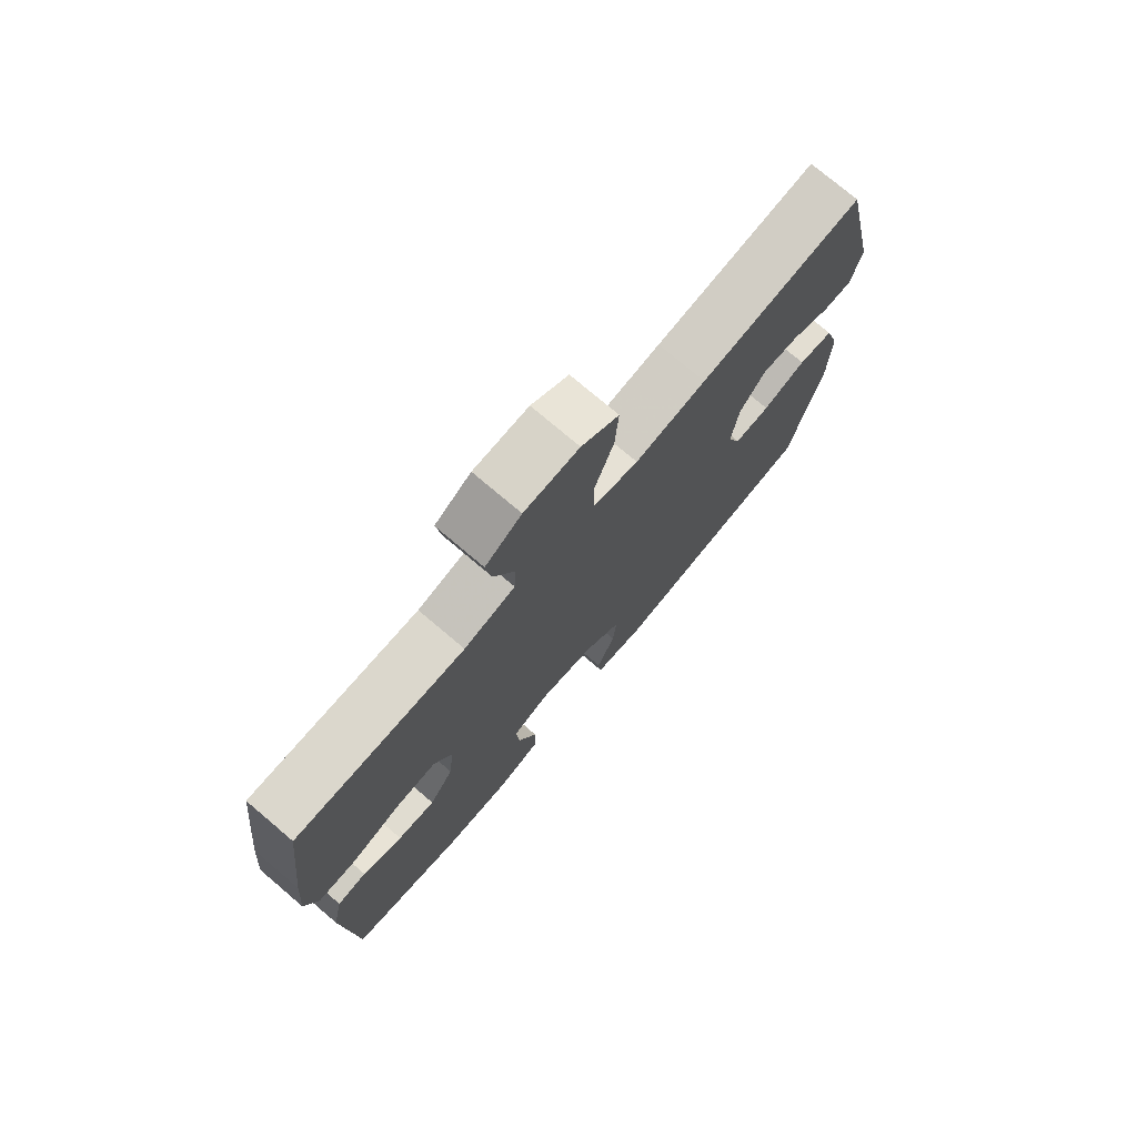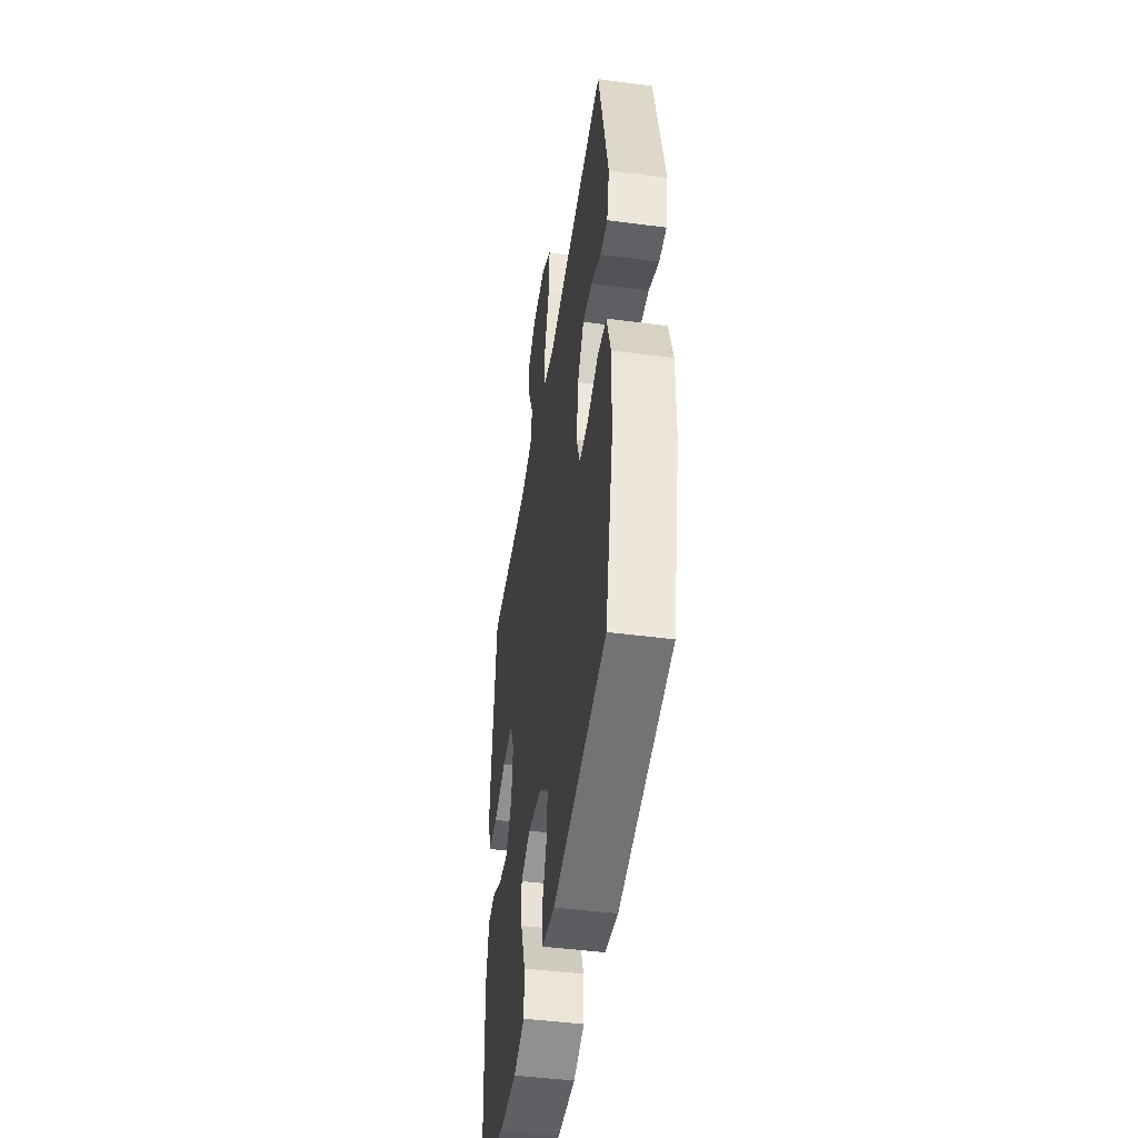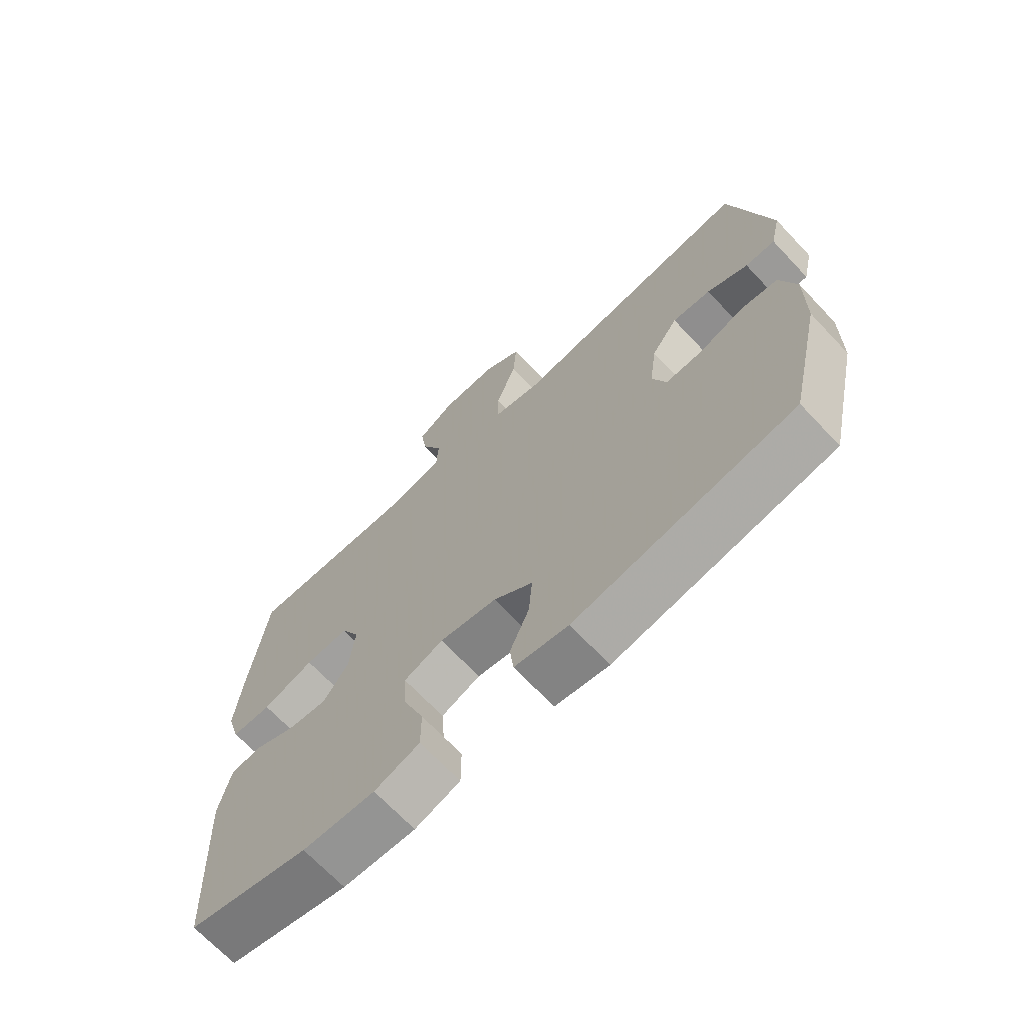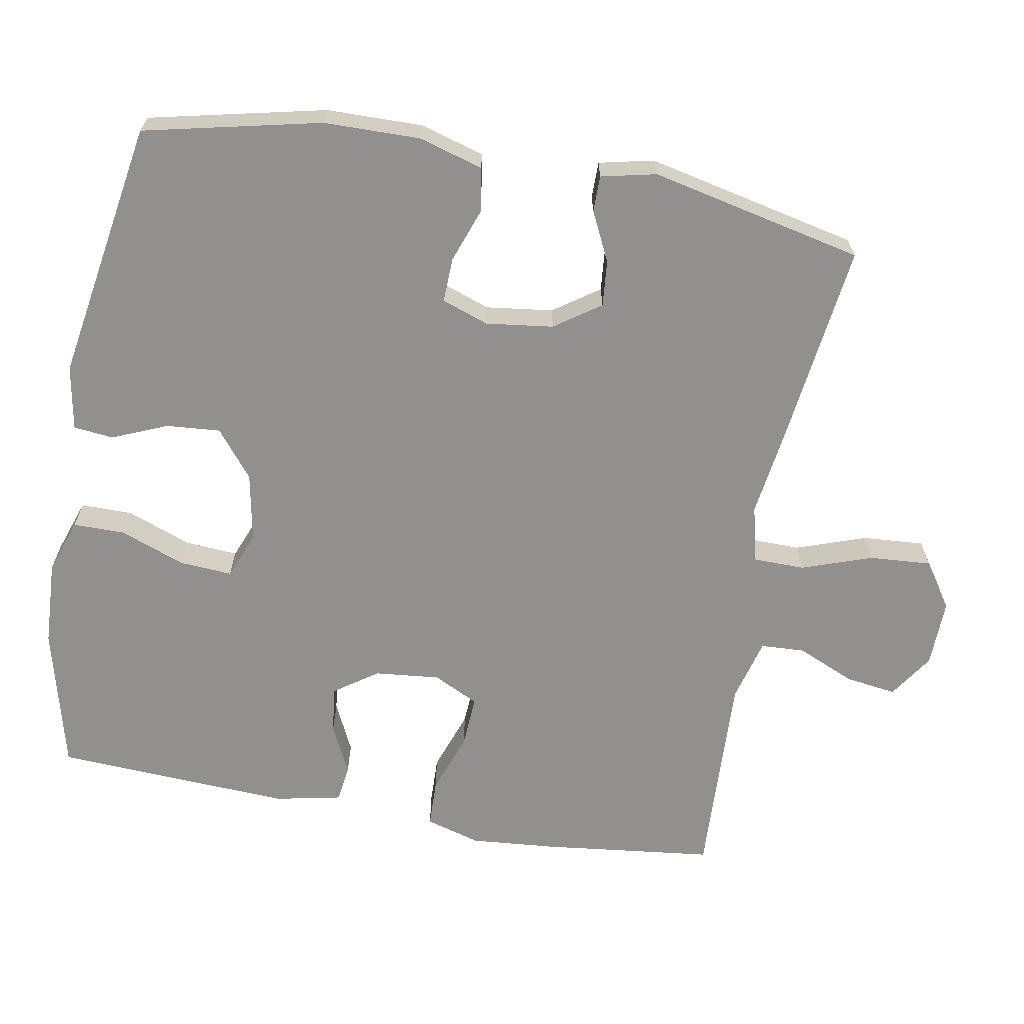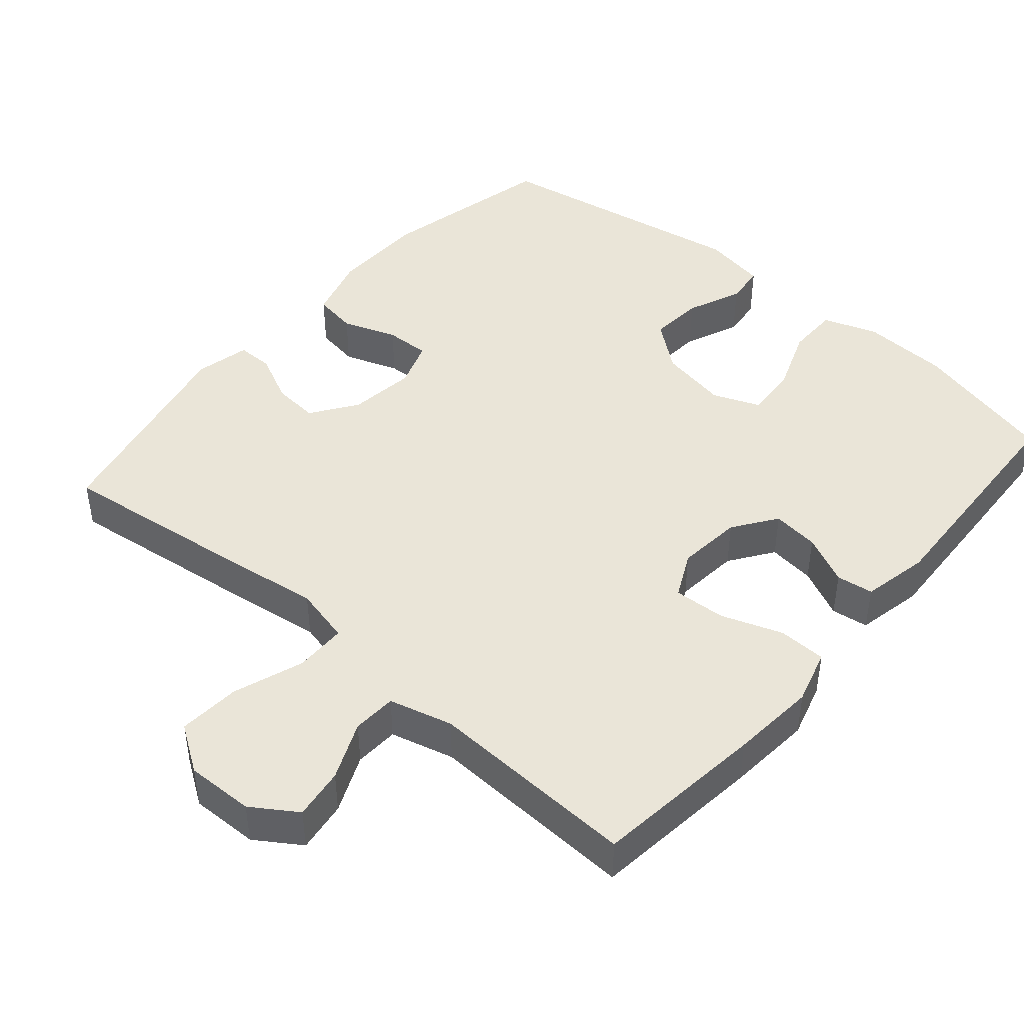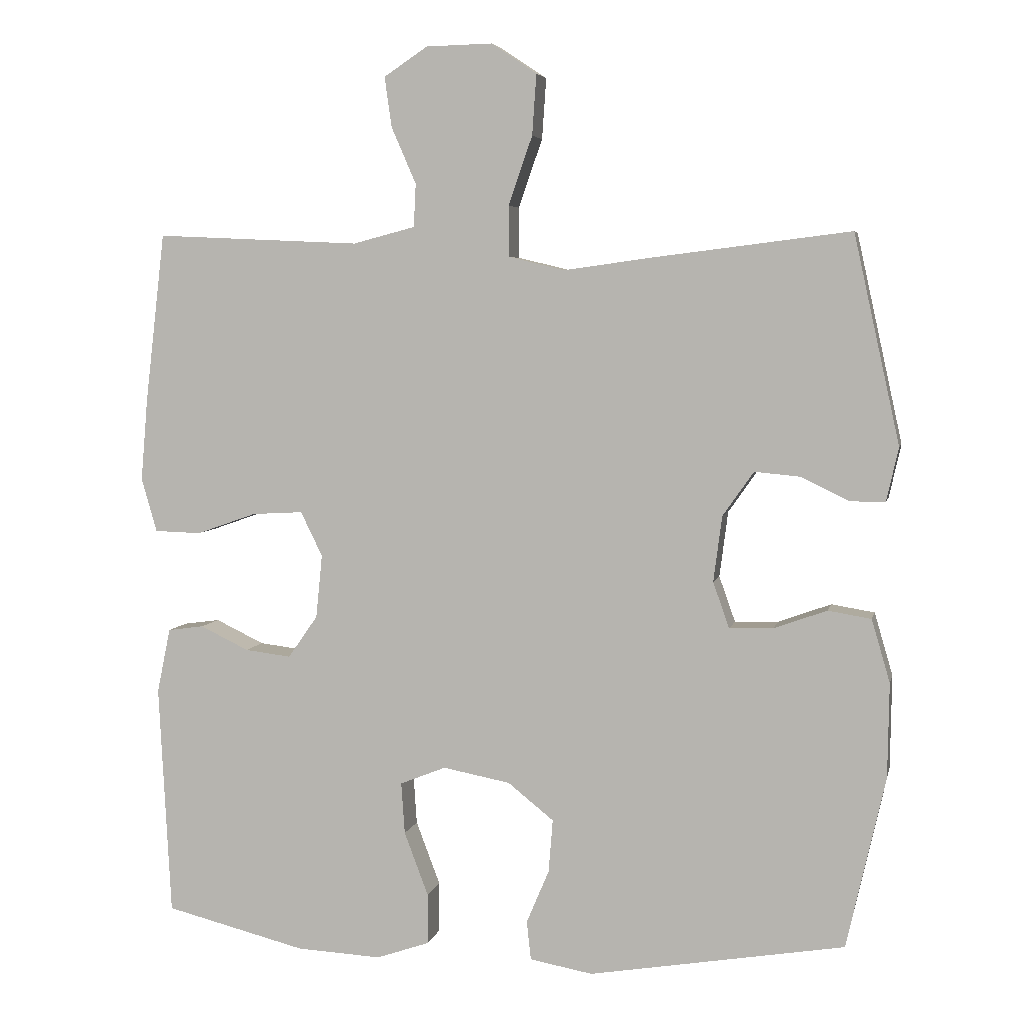
<metadata>
{"format":"obj","ext":"obj","renderer":"f3d","projection":"perspective","resolution":1024,"background":"white","views":[{"elev":75.6,"azim":130.3,"up":"+Z"},{"elev":-46.4,"azim":-98.5,"up":"+Z"},{"elev":-69.3,"azim":-136.6,"up":"+Z"},{"elev":-65.7,"azim":-100.2,"up":"+Y"},{"elev":44.6,"azim":40.7,"up":"+Y"},{"elev":5.1,"azim":-167.8,"up":"+Z"}]}
</metadata>
<code>
v -0.5 0.07 -0.5
v -0.555 0.07 -0.256
v -0.557 0.07 -0.123
v -0.531 0.07 -0.034
v -0.47 0.07 -0.024
v -0.395 0.07 -0.051
v -0.333 0.07 -0.053
v -0.31 0.07 0.012
v -0.322 0.07 0.105
v -0.366 0.07 0.168
v -0.43 0.07 0.162
v -0.498 0.07 0.129
v -0.548 0.07 0.129
v -0.565 0.07 0.205
v -0.5 0.07 0.5
v -0.219 0.07 0.465
v -0.096 0.07 0.448
v -0.017 0.07 0.467
v -0.016 0.07 0.539
v -0.05 0.07 0.636
v -0.056 0.07 0.722
v 0.008 0.07 0.765
v 0.102 0.07 0.763
v 0.164 0.07 0.722
v 0.154 0.07 0.651
v 0.119 0.07 0.571
v 0.122 0.07 0.51
v 0.21 0.07 0.487
v 0.5 0.07 0.5
v 0.528 0.07 0.261
v 0.538 0.07 0.143
v 0.516 0.07 0.067
v 0.45 0.07 0.065
v 0.365 0.07 0.095
v 0.293 0.07 0.099
v 0.262 0.07 0.036
v 0.271 0.07 -0.054
v 0.313 0.07 -0.114
v 0.378 0.07 -0.106
v 0.447 0.07 -0.073
v 0.498 0.07 -0.08
v 0.517 0.07 -0.172
v 0.5 0.07 -0.5
v 0.3 0.07 -0.55
v 0.18 0.07 -0.556
v 0.105 0.07 -0.53
v 0.105 0.07 -0.458
v 0.139 0.07 -0.368
v 0.144 0.07 -0.295
v 0.079 0.07 -0.269
v -0.016 0.07 -0.287
v -0.081 0.07 -0.339
v -0.075 0.07 -0.414
v -0.043 0.07 -0.49
v -0.049 0.07 -0.545
v -0.138 0.07 -0.561
v -0.5 0 -0.5
v -0.555 0 -0.256
v -0.557 0 -0.123
v -0.531 0 -0.034
v -0.47 0 -0.024
v -0.395 0 -0.051
v -0.333 0 -0.053
v -0.31 0 0.012
v -0.322 0 0.105
v -0.366 0 0.168
v -0.43 0 0.162
v -0.498 0 0.129
v -0.548 0 0.129
v -0.565 0 0.205
v -0.5 0 0.5
v -0.219 0 0.465
v -0.096 0 0.448
v -0.017 0 0.467
v -0.016 0 0.539
v -0.05 0 0.636
v -0.056 0 0.722
v 0.008 0 0.765
v 0.102 0 0.763
v 0.164 0 0.722
v 0.154 0 0.651
v 0.119 0 0.571
v 0.122 0 0.51
v 0.21 0 0.487
v 0.5 0 0.5
v 0.528 0 0.261
v 0.538 0 0.143
v 0.516 0 0.067
v 0.45 0 0.065
v 0.365 0 0.095
v 0.293 0 0.099
v 0.262 0 0.036
v 0.271 0 -0.054
v 0.313 0 -0.114
v 0.378 0 -0.106
v 0.447 0 -0.073
v 0.498 0 -0.08
v 0.517 0 -0.172
v 0.5 0 -0.5
v 0.3 0 -0.55
v 0.18 0 -0.556
v 0.105 0 -0.53
v 0.105 0 -0.458
v 0.139 0 -0.368
v 0.144 0 -0.295
v 0.079 0 -0.269
v -0.016 0 -0.287
v -0.081 0 -0.339
v -0.075 0 -0.414
v -0.043 0 -0.49
v -0.049 0 -0.545
v -0.138 0 -0.561
f 53 54 55 56
f 52 53 56 1
f 51 52 1 2
f 50 51 2 3
f 45 46 47 48
f 45 48 49
f 44 45 49
f 43 44 49
f 42 43 49
f 39 40 41 42
f 38 39 42 49
f 37 38 49 50
f 31 32 33 34
f 31 34 35
f 28 29 30 31
f 27 28 31 35
f 23 24 25 26
f 23 26 27
f 22 23 27
f 19 20 21 22
f 18 19 22 27
f 14 15 16 17
f 14 17 18
f 11 12 13 14
f 10 11 14 18
f 9 10 18 27
f 3 4 5 6
f 3 6 7
f 36 37 50 3
f 8 9 27 35
f 7 8 35 36
f 3 7 36
f 112 111 110 109
f 57 112 109 108
f 58 57 108 107
f 59 58 107 106
f 104 103 102 101
f 105 104 101
f 105 101 100
f 105 100 99
f 105 99 98
f 98 97 96 95
f 105 98 95 94
f 106 105 94 93
f 90 89 88 87
f 91 90 87
f 87 86 85 84
f 91 87 84 83
f 82 81 80 79
f 83 82 79
f 83 79 78
f 78 77 76 75
f 83 78 75 74
f 73 72 71 70
f 74 73 70
f 70 69 68 67
f 74 70 67 66
f 83 74 66 65
f 62 61 60 59
f 63 62 59
f 59 106 93 92
f 91 83 65 64
f 92 91 64 63
f 92 63 59
f 1 57 58 2
f 2 58 59 3
f 3 59 60 4
f 4 60 61 5
f 5 61 62 6
f 6 62 63 7
f 7 63 64 8
f 8 64 65 9
f 9 65 66 10
f 10 66 67 11
f 11 67 68 12
f 12 68 69 13
f 13 69 70 14
f 14 70 71 15
f 15 71 72 16
f 16 72 73 17
f 17 73 74 18
f 18 74 75 19
f 19 75 76 20
f 20 76 77 21
f 21 77 78 22
f 22 78 79 23
f 23 79 80 24
f 24 80 81 25
f 25 81 82 26
f 26 82 83 27
f 27 83 84 28
f 28 84 85 29
f 29 85 86 30
f 30 86 87 31
f 31 87 88 32
f 32 88 89 33
f 33 89 90 34
f 34 90 91 35
f 35 91 92 36
f 36 92 93 37
f 37 93 94 38
f 38 94 95 39
f 39 95 96 40
f 40 96 97 41
f 41 97 98 42
f 42 98 99 43
f 43 99 100 44
f 44 100 101 45
f 45 101 102 46
f 46 102 103 47
f 47 103 104 48
f 48 104 105 49
f 49 105 106 50
f 50 106 107 51
f 51 107 108 52
f 52 108 109 53
f 53 109 110 54
f 54 110 111 55
f 55 111 112 56
f 56 112 57 1

</code>
